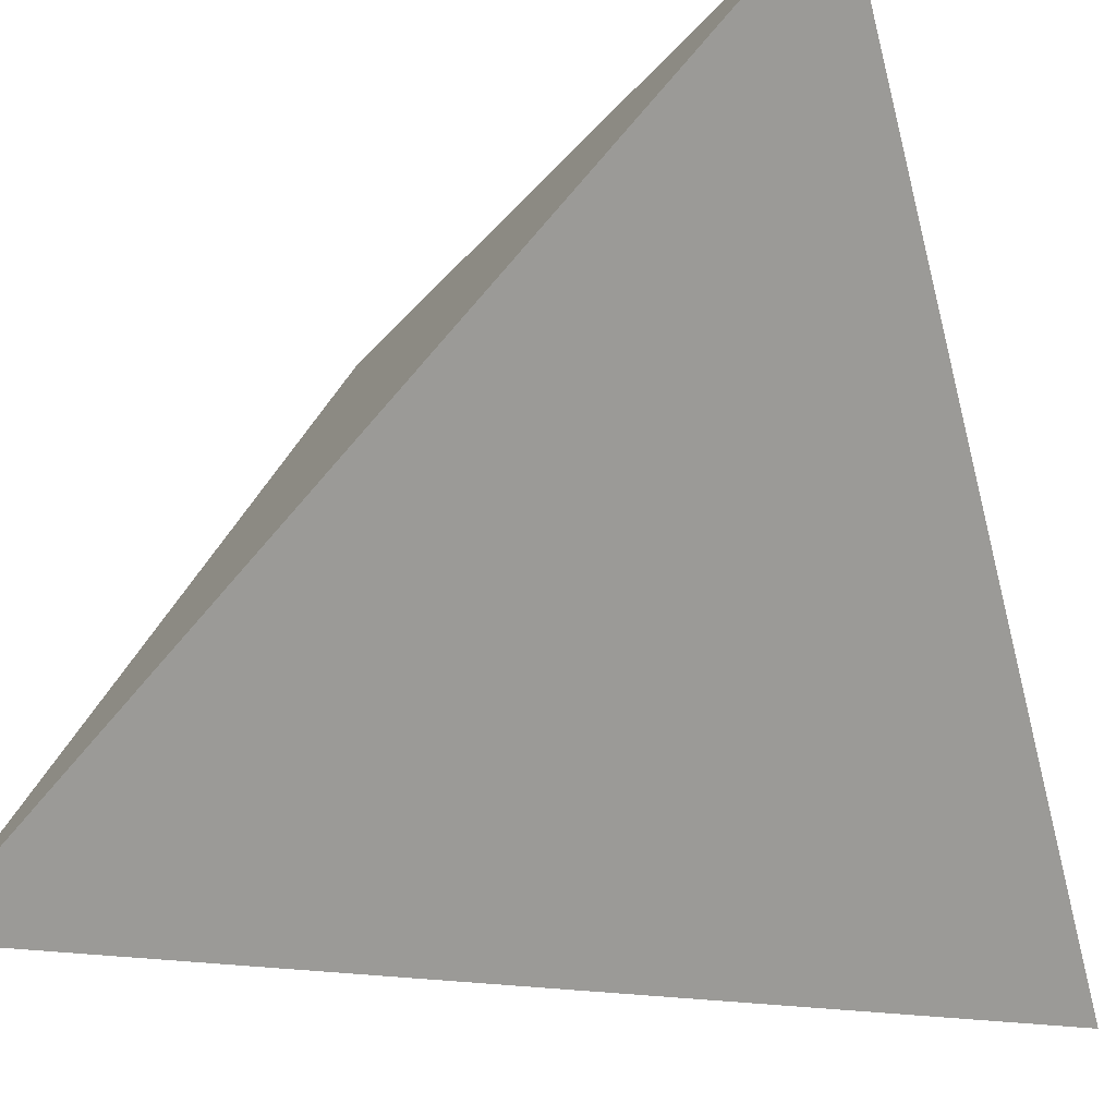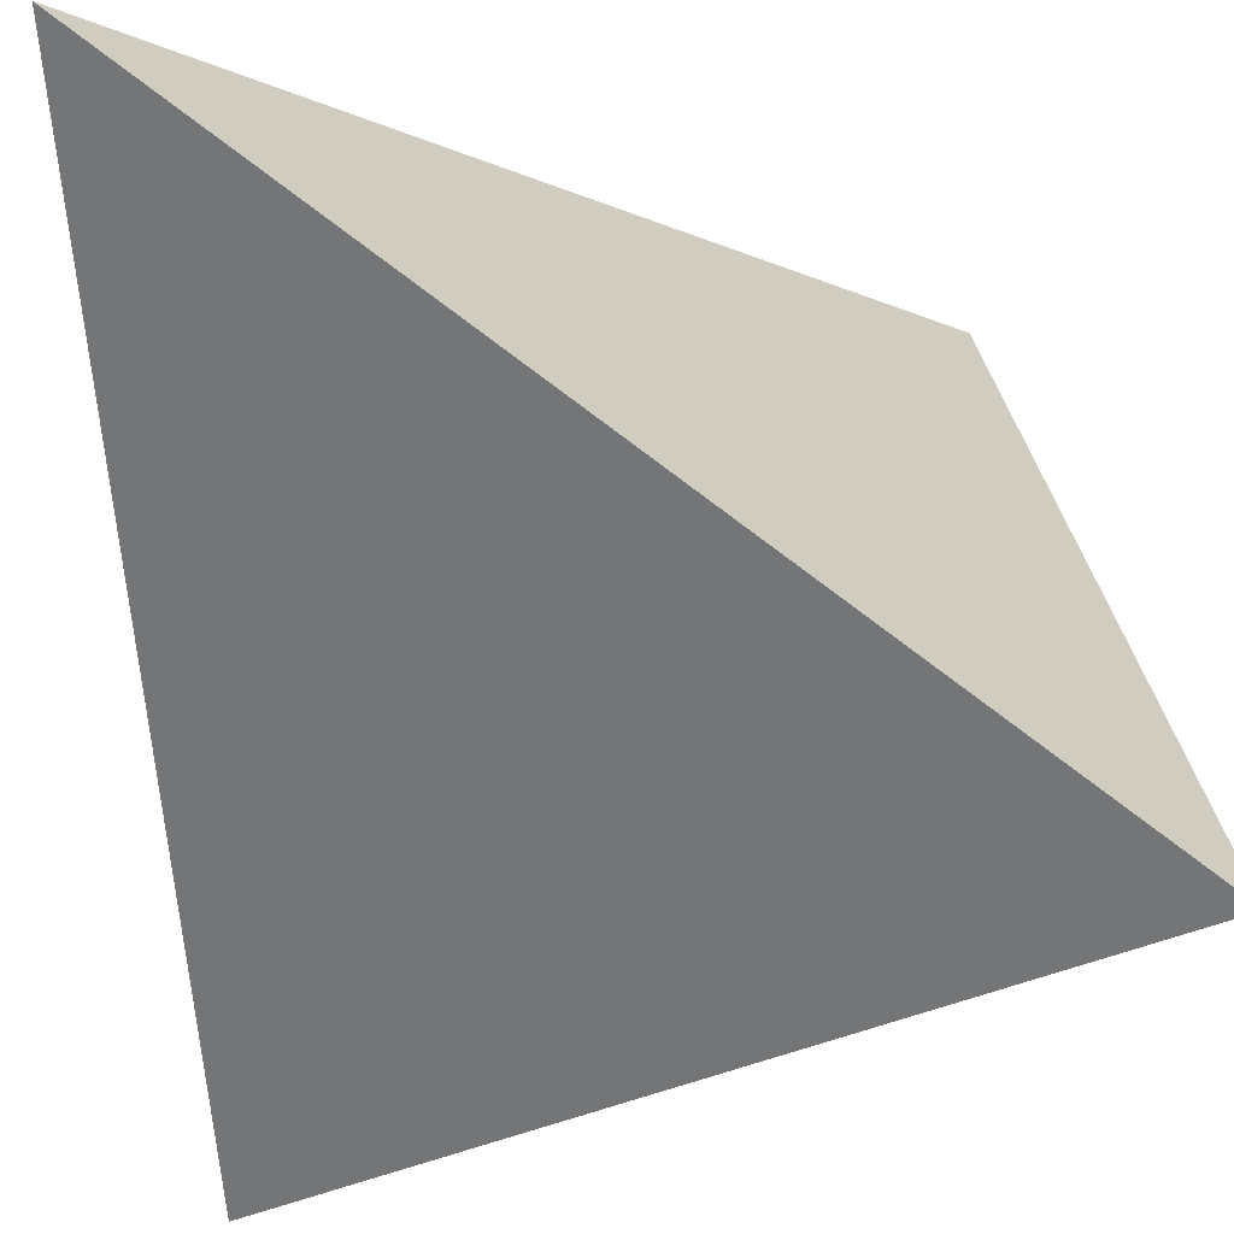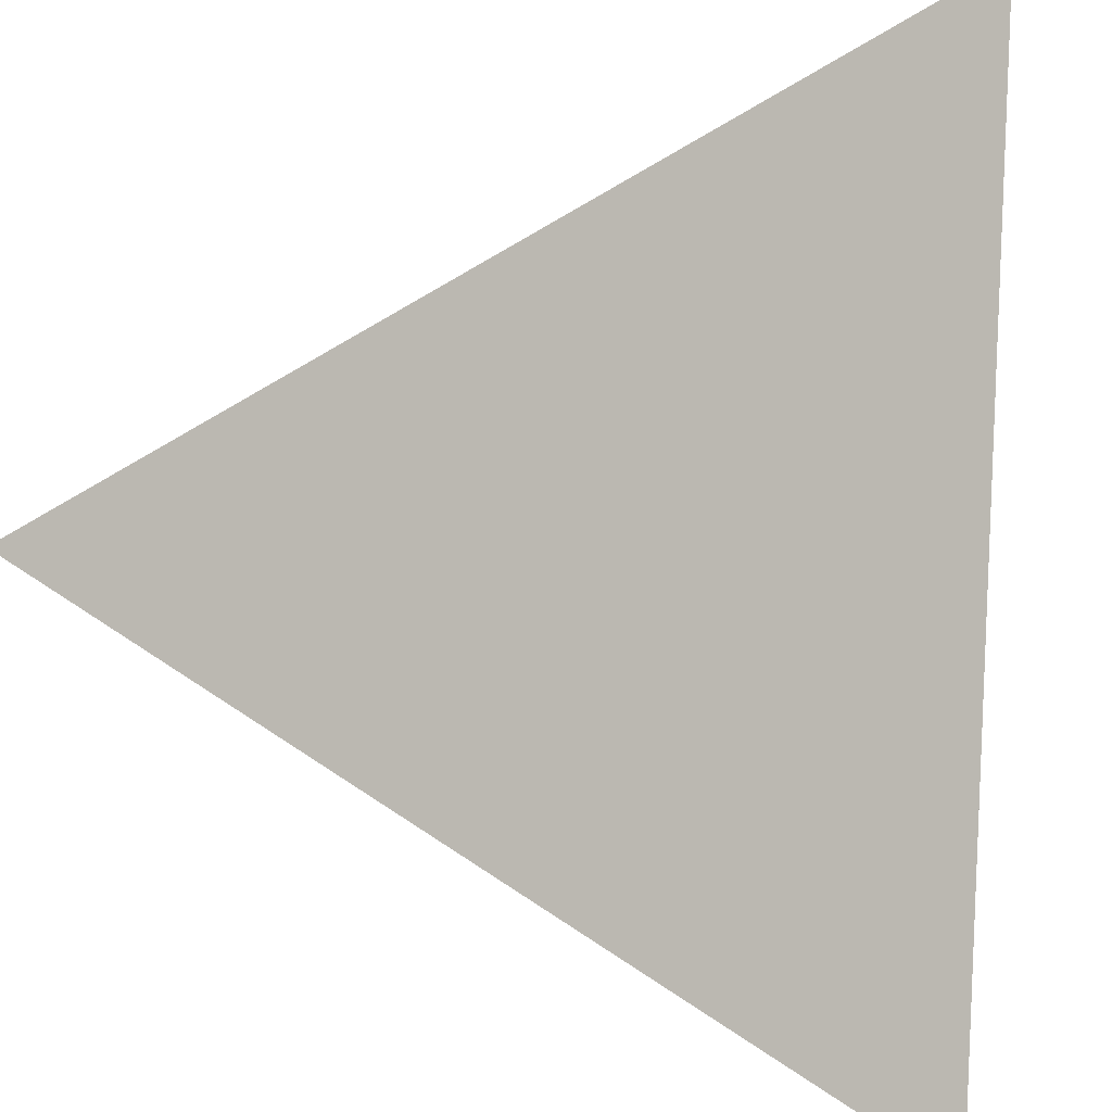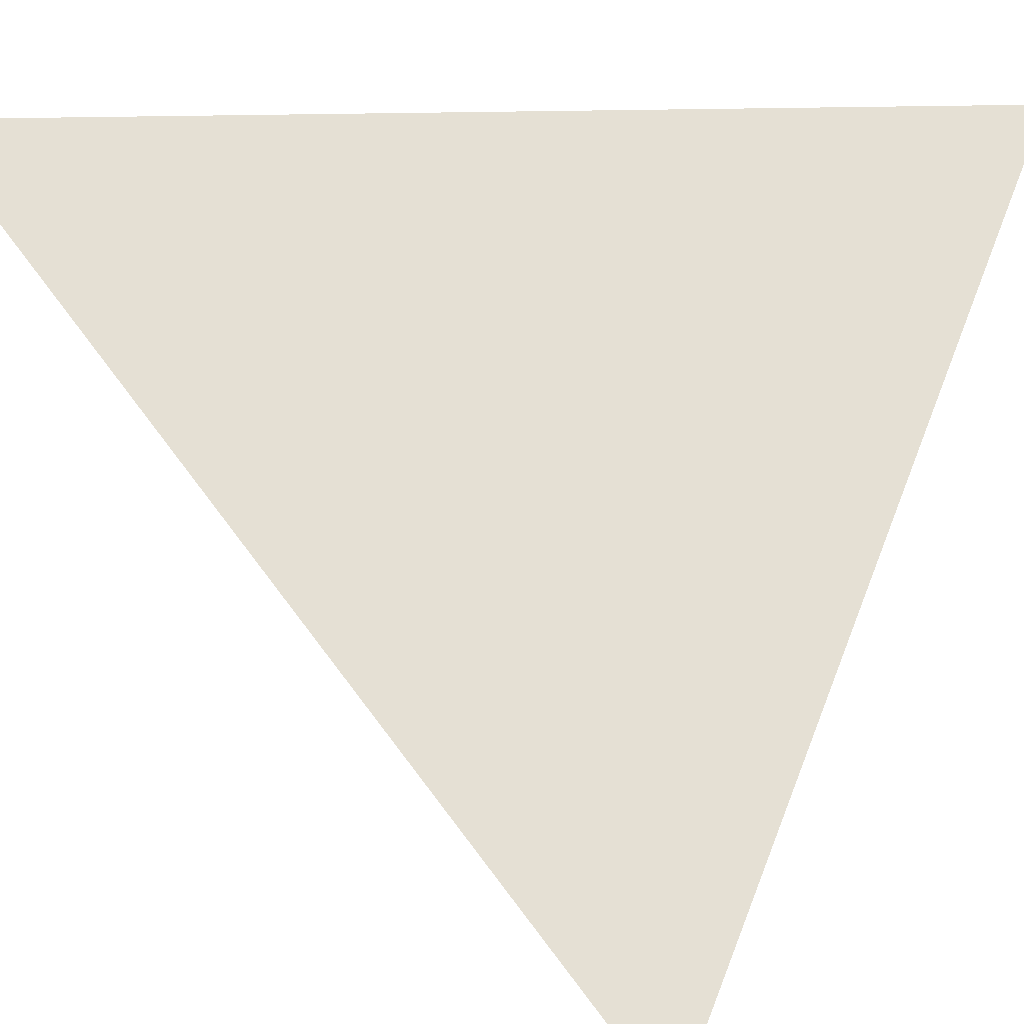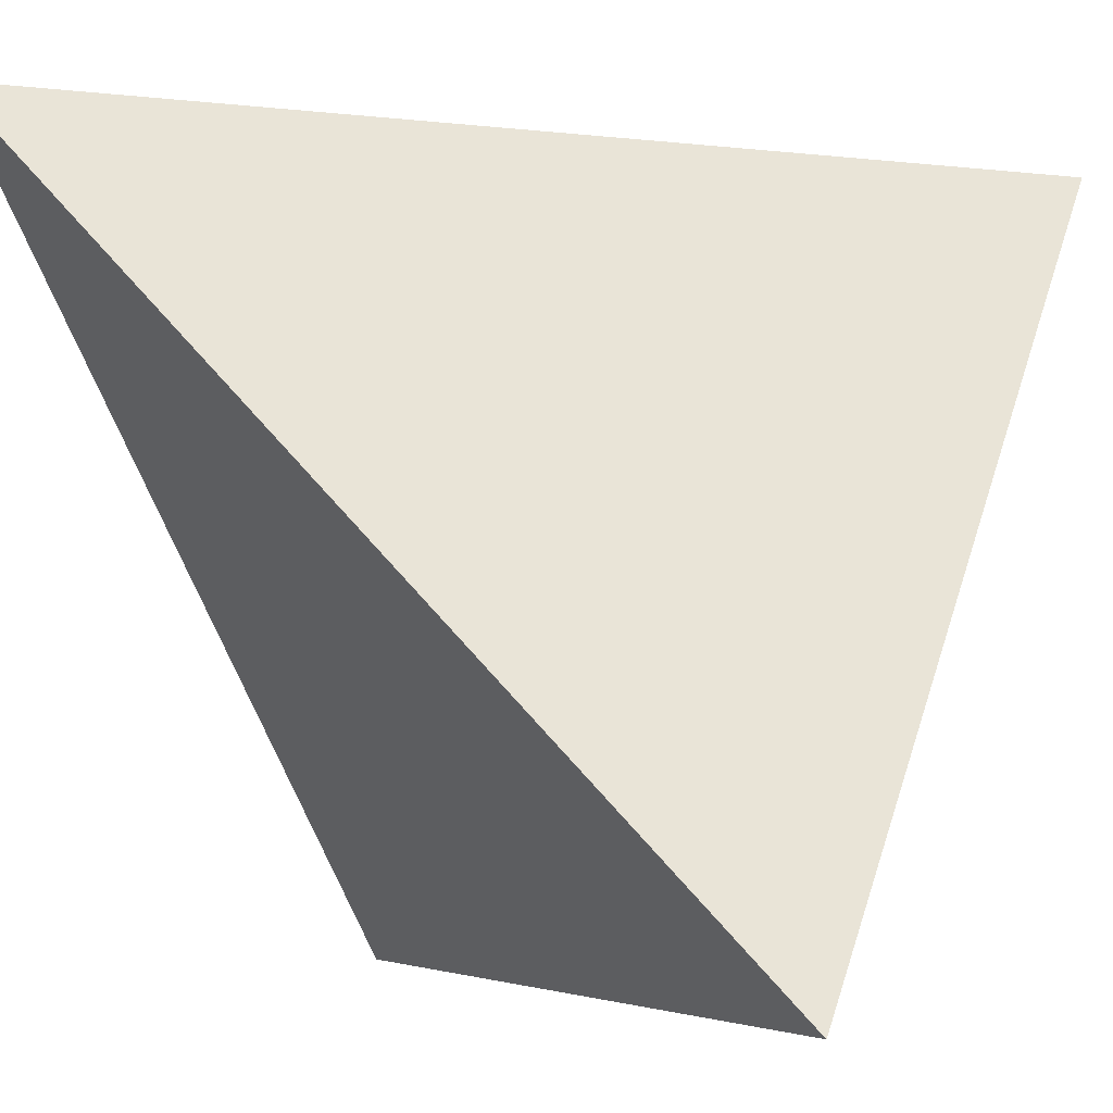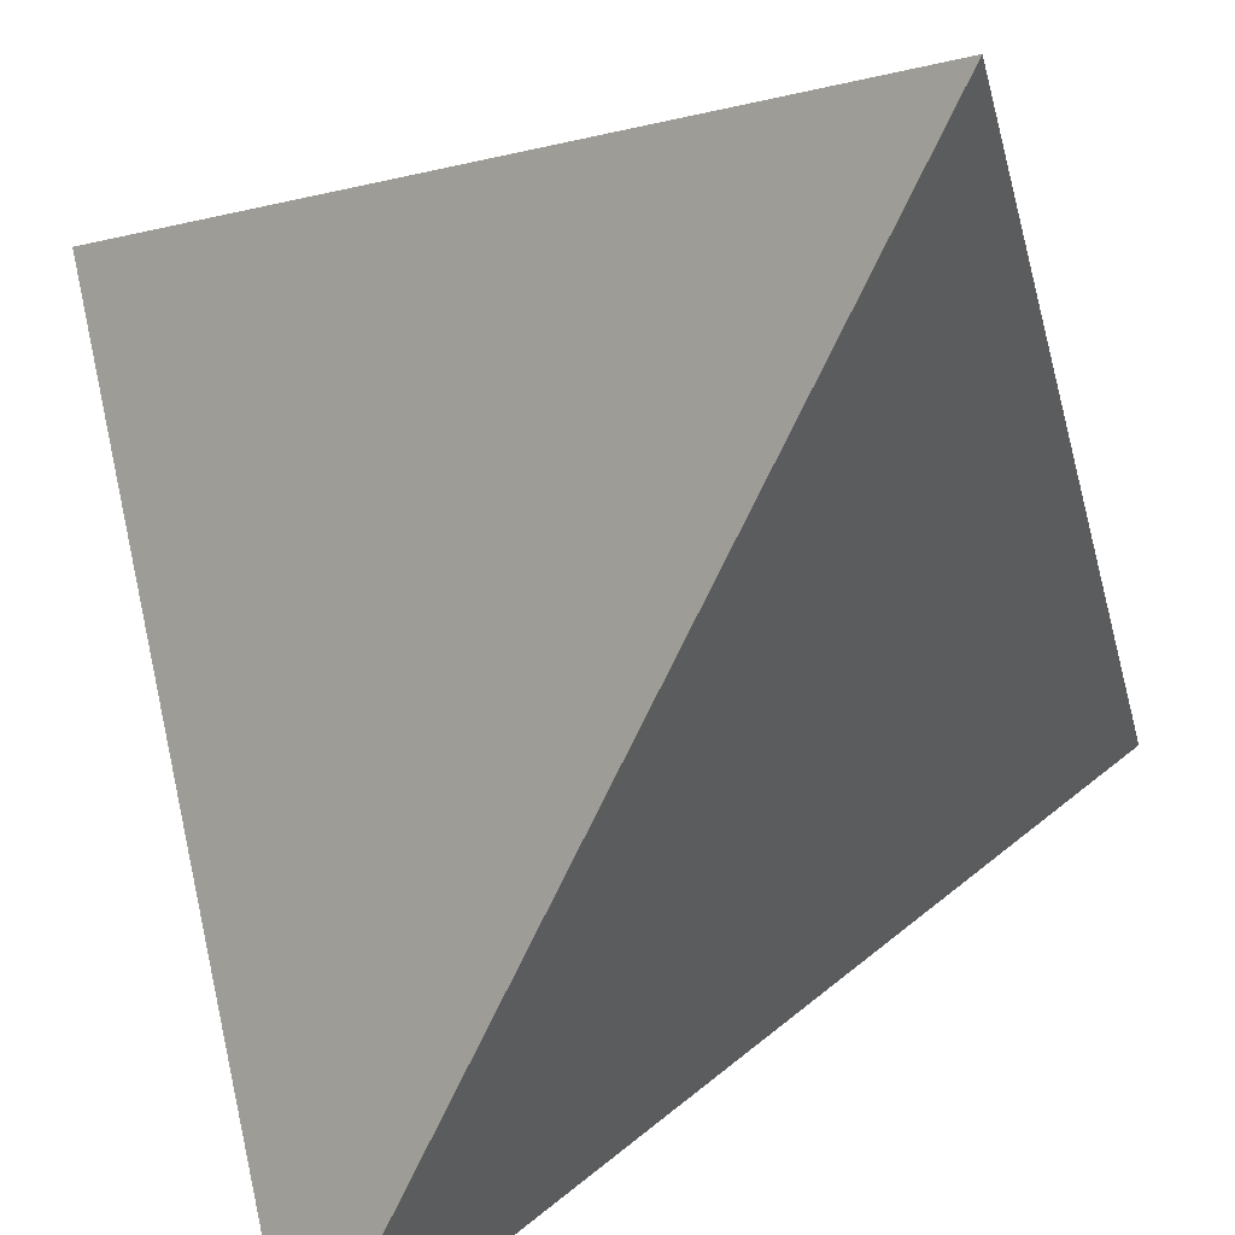
<metadata>
{"format":"obj","ext":"obj","renderer":"f3d","projection":"perspective","resolution":1024,"background":"white","views":[{"elev":-18.0,"azim":111.2,"up":"+Z"},{"elev":70.6,"azim":173.6,"up":"+Y"},{"elev":45.9,"azim":-177.0,"up":"+Z"},{"elev":11.6,"azim":-58.9,"up":"+Y"},{"elev":-4.8,"azim":-155.5,"up":"+Z"},{"elev":-73.9,"azim":19.3,"up":"+Z"}]}
</metadata>
<code>
o Tetrahedron
v 1 -1 -1
v -1 -1 1
v 1 1 1
v -1 1 -1
g Tetrahedron_surface
f 2 1 4
f 3 2 4
f 3 4 1
f 2 3 1
g Tetrahedron_line_segments
l 2 1 1 4 4 2
l 3 2 4 3
l 1 3

</code>
